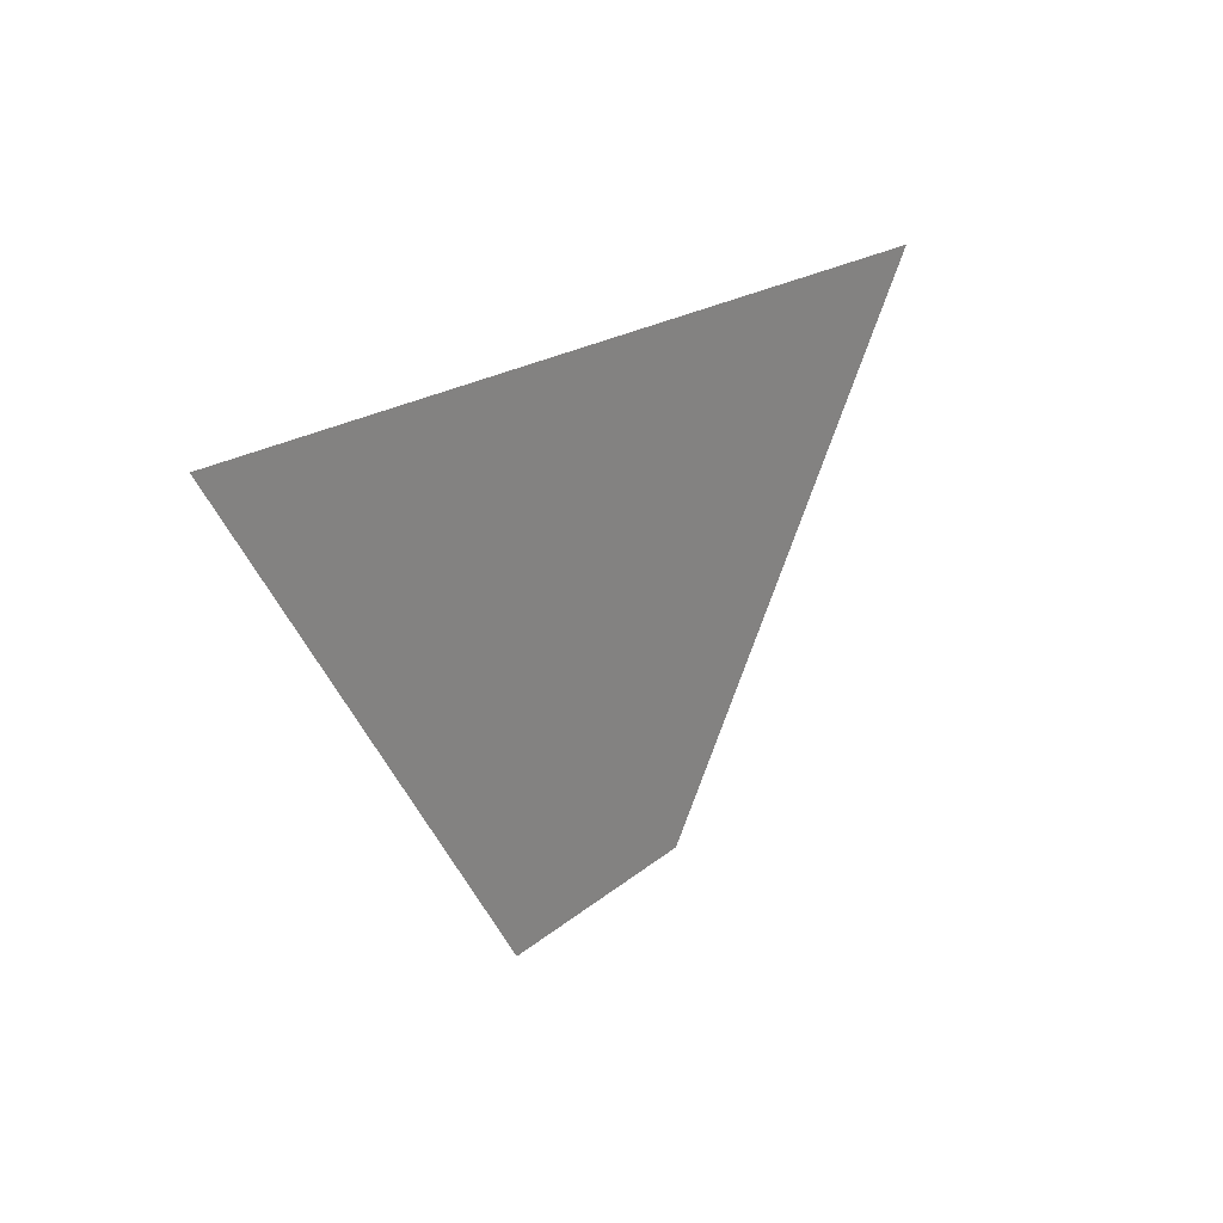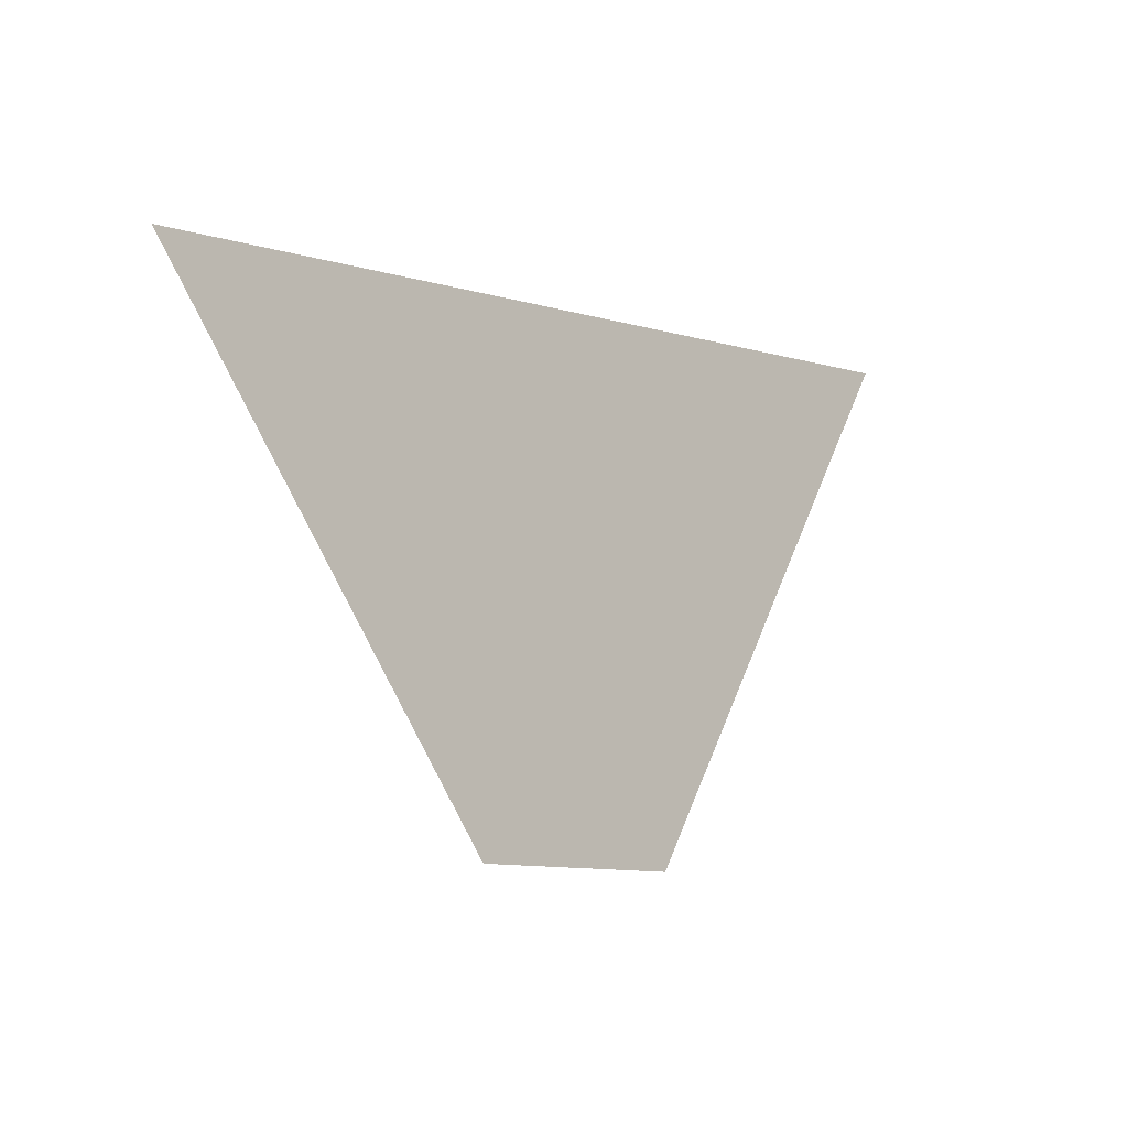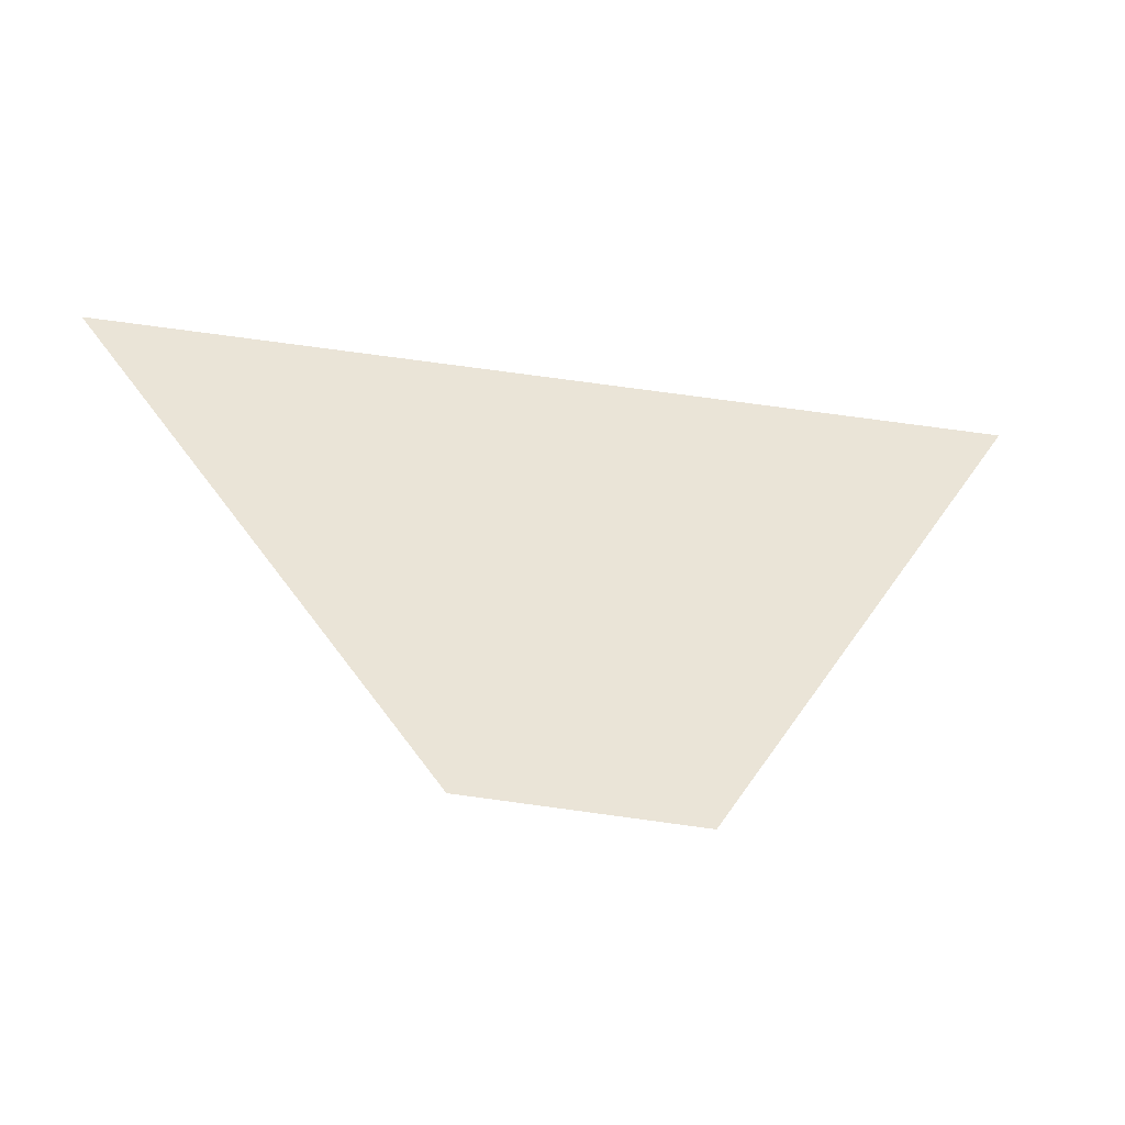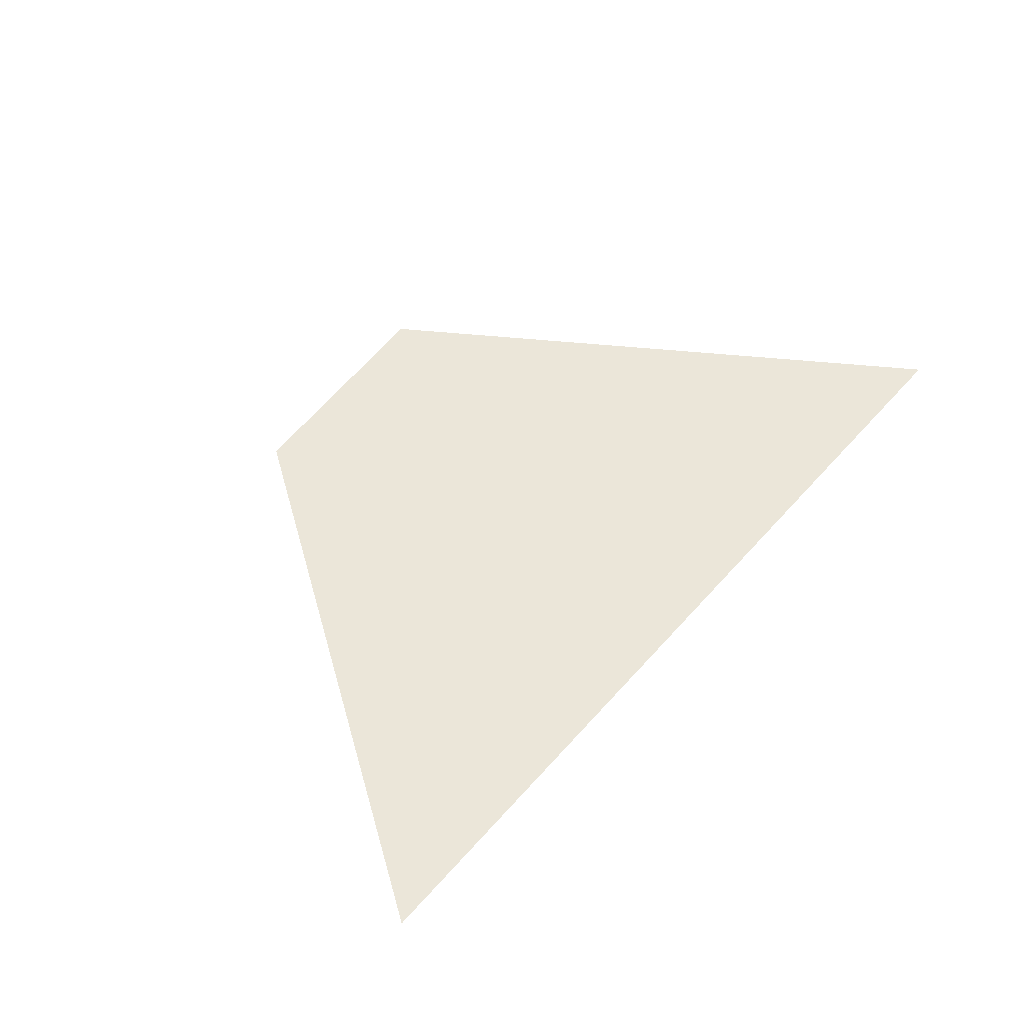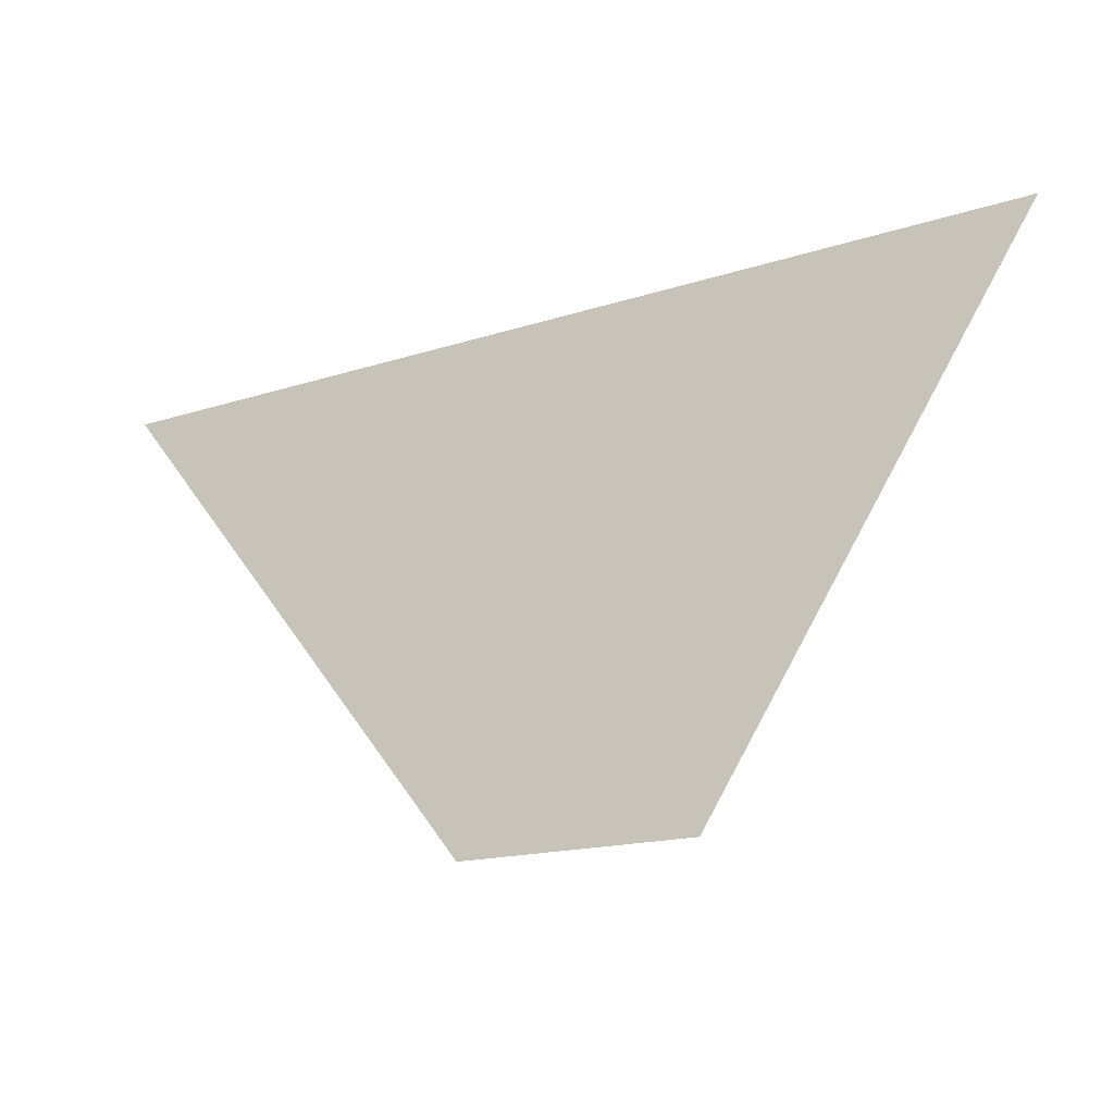
<metadata>
{"format":"obj","ext":"obj","renderer":"f3d","projection":"perspective","resolution":1024,"background":"white","views":[{"elev":25.2,"azim":-53.3,"up":"+Y"},{"elev":-11.4,"azim":134.4,"up":"+Y"},{"elev":-41.6,"azim":165.8,"up":"+Y"},{"elev":57.4,"azim":126.7,"up":"+Z"},{"elev":-18.5,"azim":-156.2,"up":"+Y"}]}
</metadata>
<code>
o section.037_Plane.038
v 30.54 32.19 -0
v 31.34 32.18 -0
v 29.41 34.07 0
v 32.59 33.83 0
f 2 3 1
f 2 4 3

</code>
